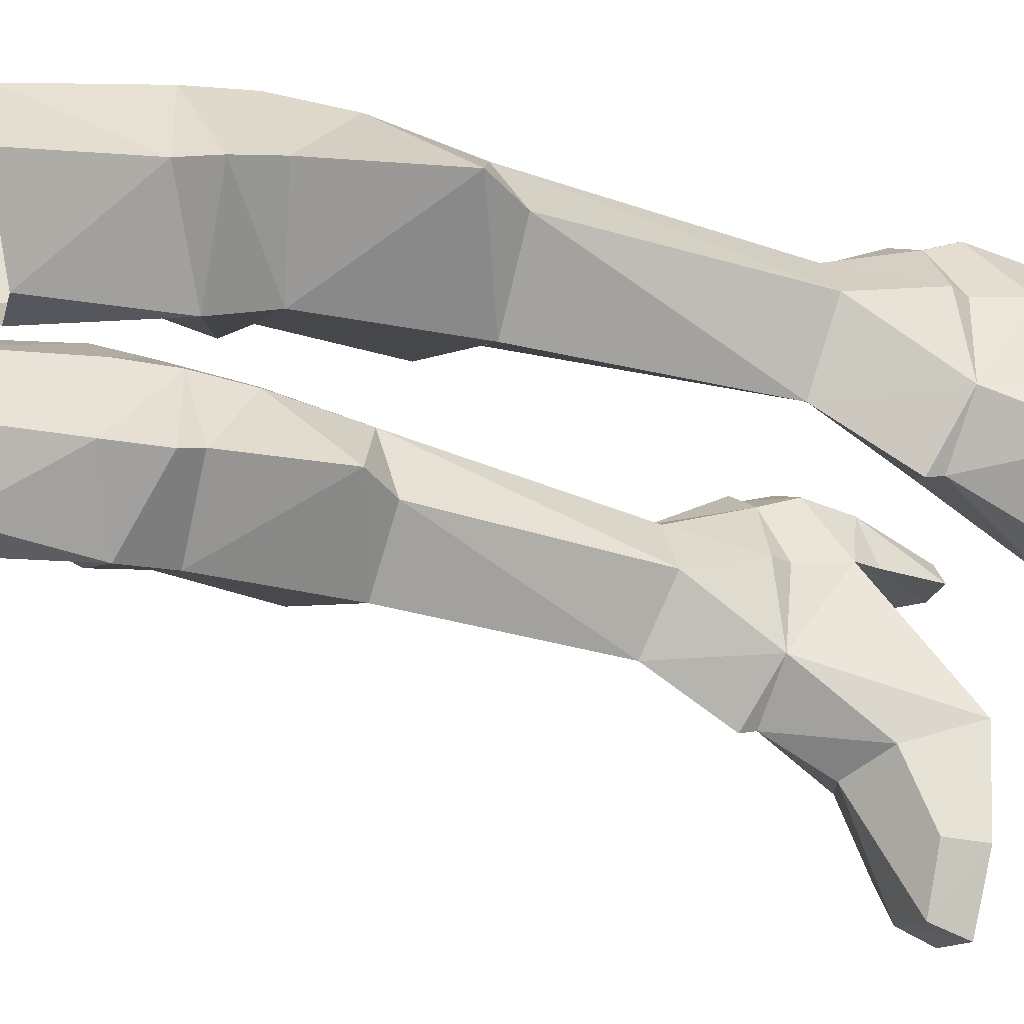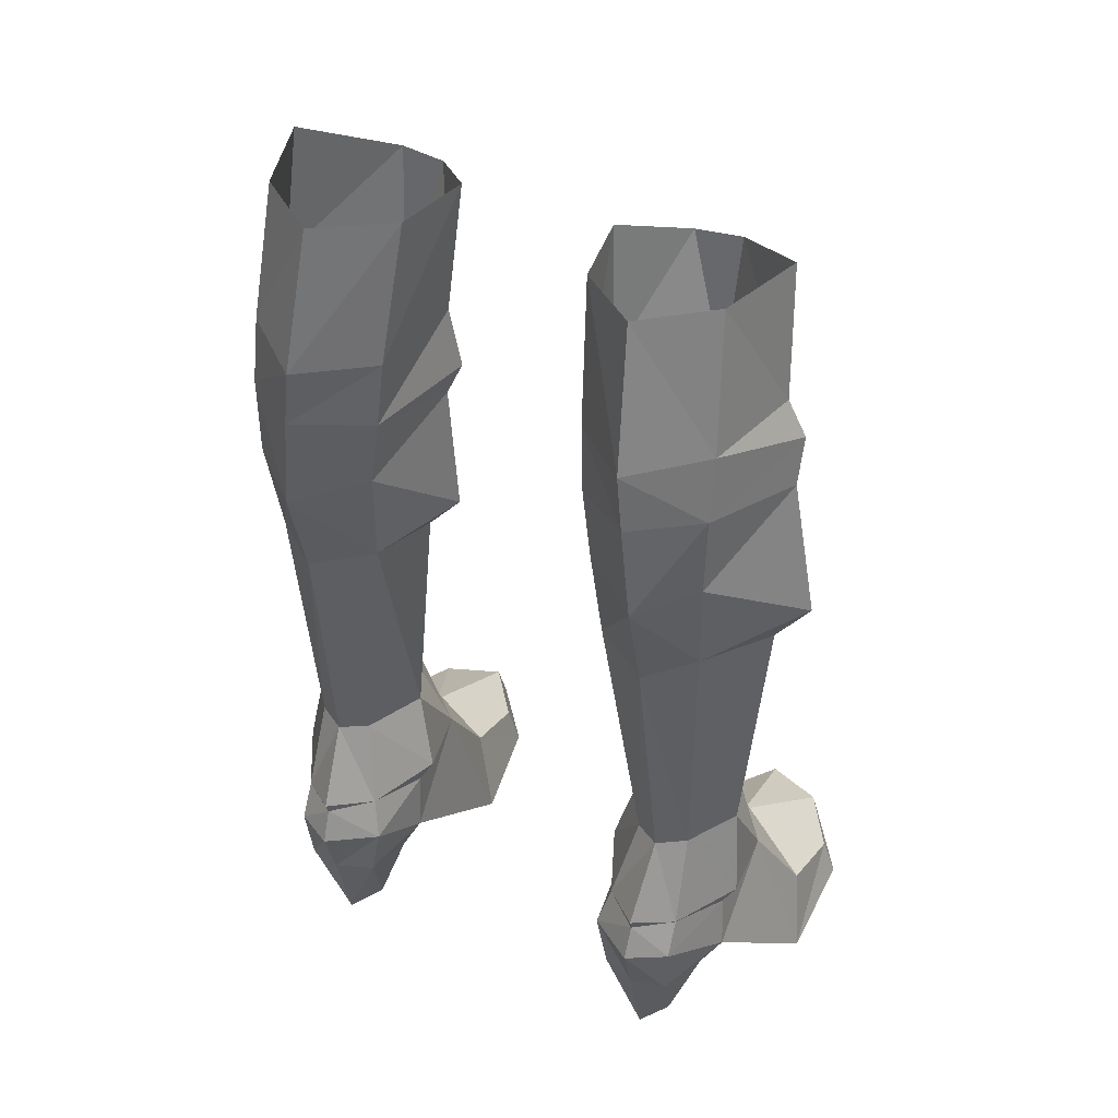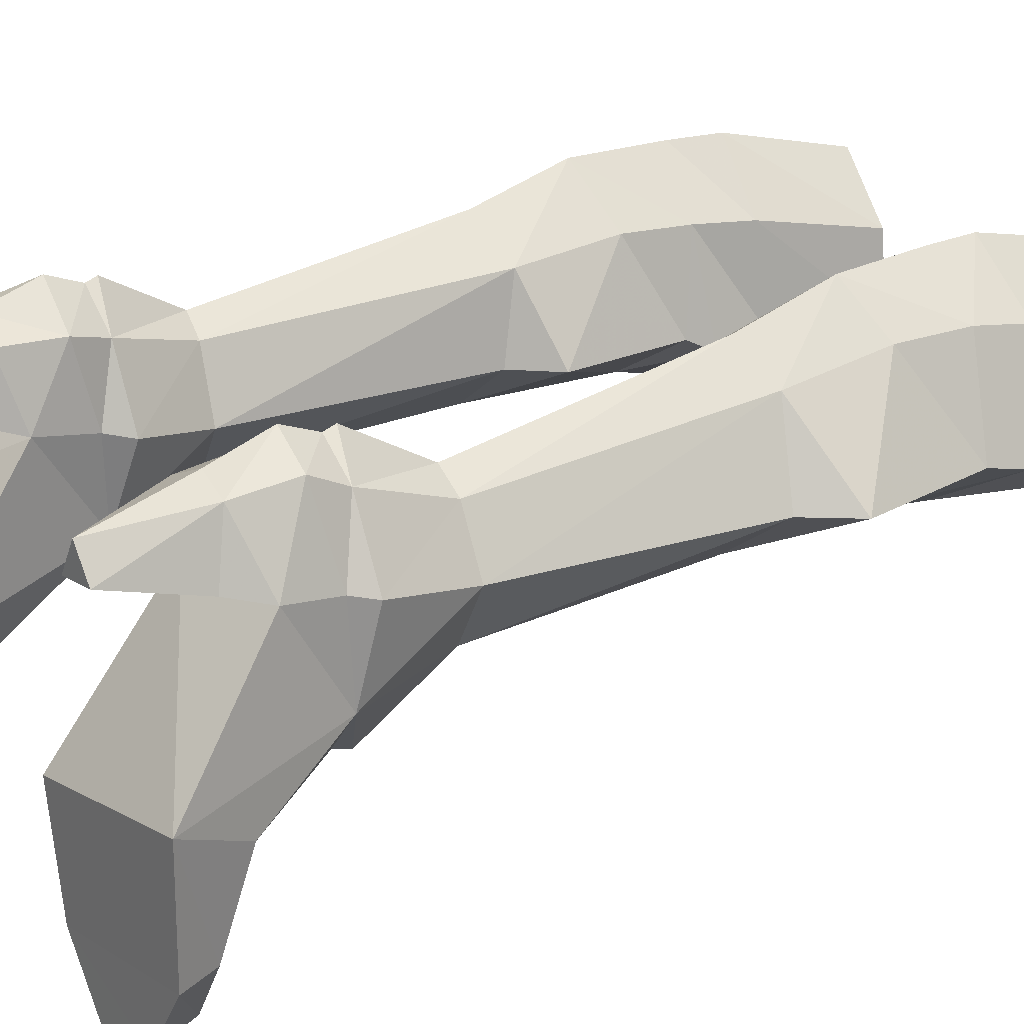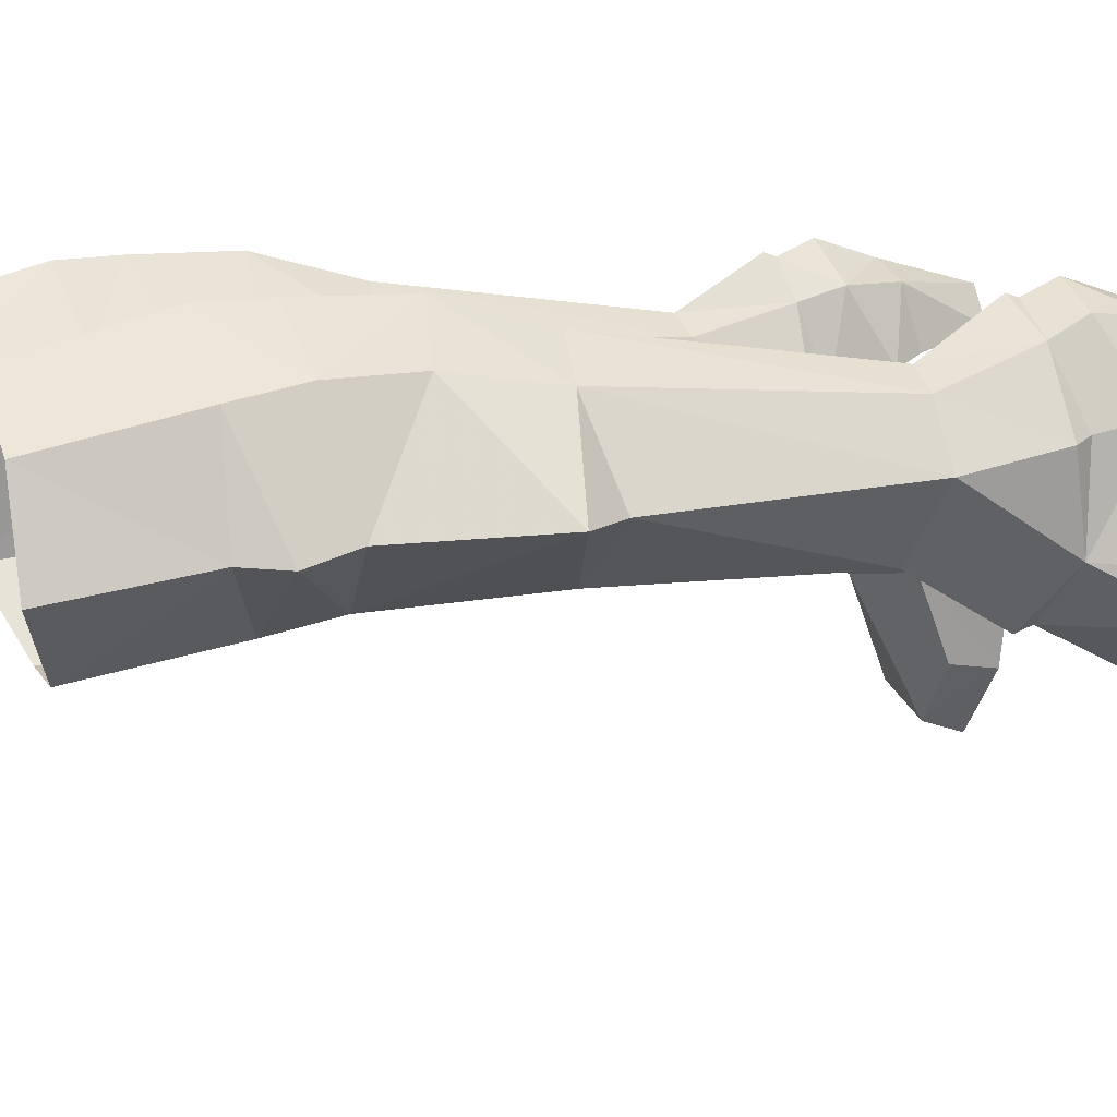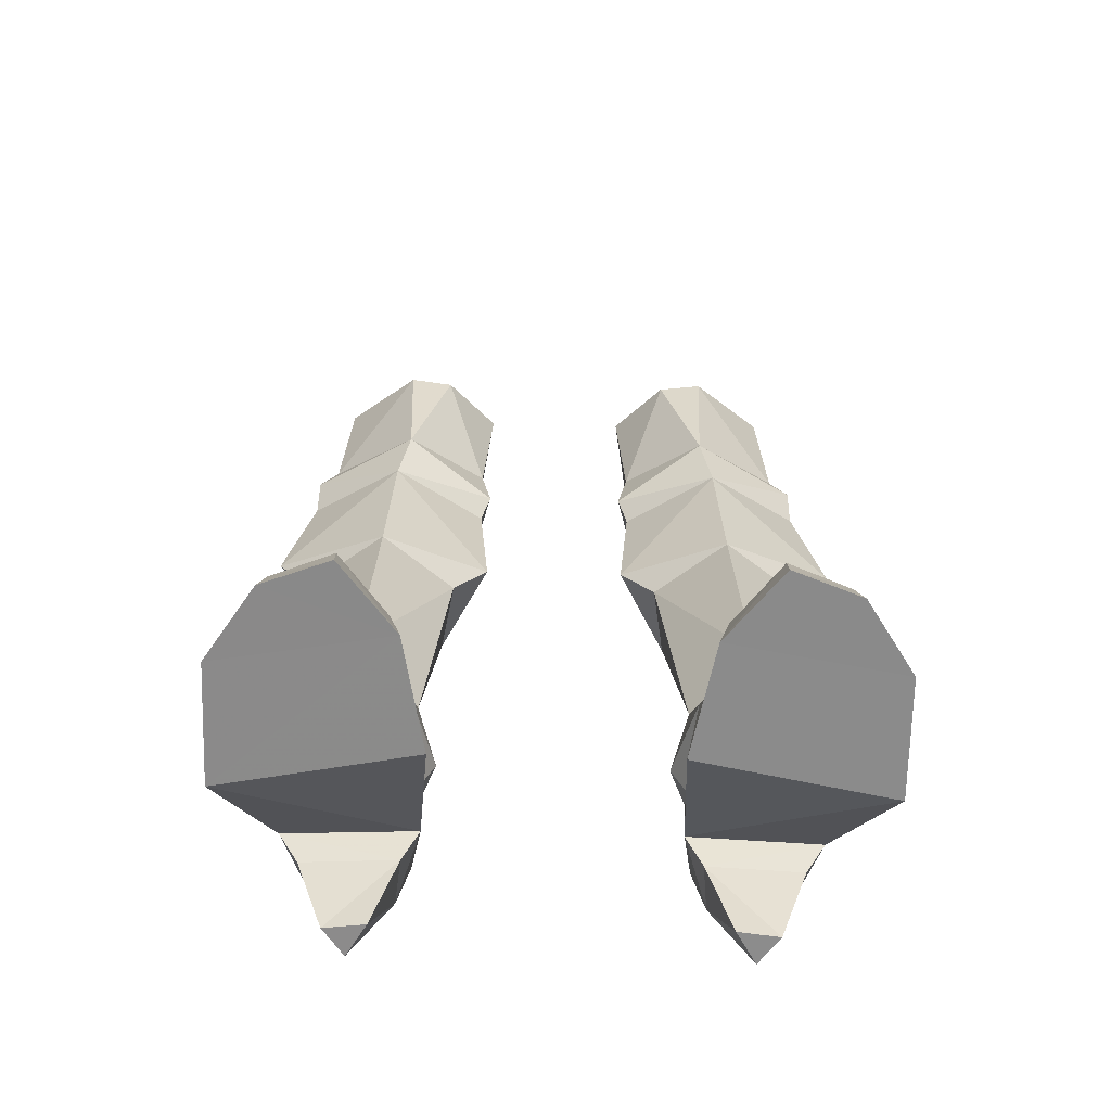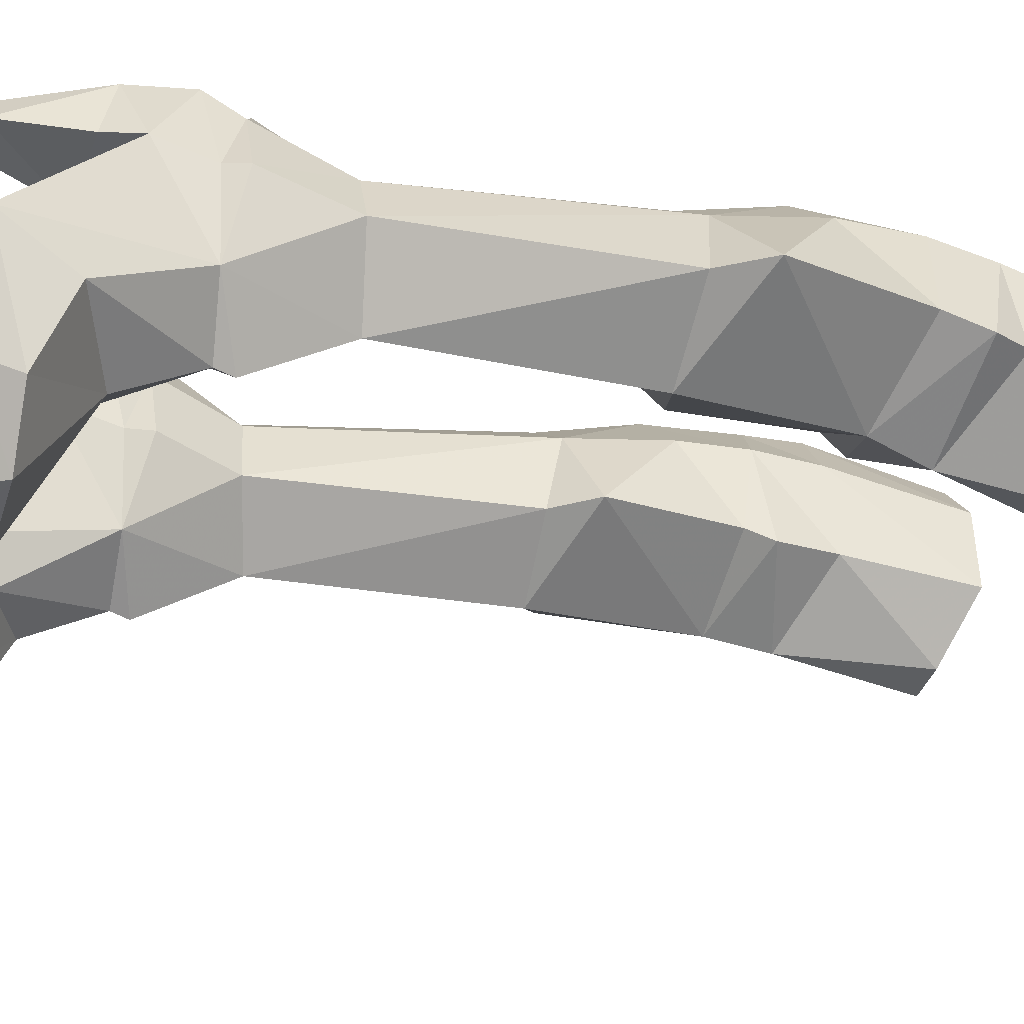
<metadata>
{"format":"obj","ext":"obj","renderer":"f3d","projection":"perspective","resolution":1024,"background":"white","views":[{"elev":-36.0,"azim":72.3,"up":"+Y"},{"elev":41.9,"azim":-153.8,"up":"+Z"},{"elev":24.4,"azim":-124.1,"up":"+Y"},{"elev":10.6,"azim":65.3,"up":"+Y"},{"elev":-64.0,"azim":-1.4,"up":"+Z"},{"elev":-29.8,"azim":-107.7,"up":"+Y"}]}
</metadata>
<code>
g summoner_shoe_female_94040
v 6.94 4.269 22.28
v 6.904 4.32 19.88
v 5.337 5.642 19.41
v 5.068 5.678 22.36
v 3.151 4.004 21.8
v 3.423 4.068 19.73
v 6.433 3.172 8.378
v 5.583 3.704 8.352
v 5.357 4.819 16.39
v 6.731 3.831 16.76
v 8.232 1.249 21.8
v 9.046 1.345 17.57
v 4.797 3.185 8.261
v 3.655 3.701 16.61
v 5.374 -0.6531 21.08
v 2.512 1.141 21.21
v 2.195 1.224 17.25
v 5.546 -0.513 16.15
v 2.195 1.224 17.25
v 2.512 1.141 21.21
v 4.899 5.63 24.08
v 6.906 3.92 24.2
v 3.003 3.781 23.78
v 2.219 0.7304 22
v 2.547 0.8326 23.9
v 8.243 0.8814 23.19
v 7.704 0.9567 24.31
v 4.623 4.595 28.22
v 6.587 3.086 28.25
v 2.687 2.861 27.93
v 2.256 0.3443 27.83
v 7.424 0.4229 28.25
v 9.046 1.345 17.57
v 8.232 1.249 21.8
v 8.017 1.349 16.18
v 7.373 1.535 8.341
v 3.966 1.213 8.135
v 3.255 1.225 16.02
v -6.95 4.269 22.28
v -5.079 5.678 22.36
v -5.347 5.642 19.41
v -6.914 4.32 19.88
v -3.161 4.004 21.8
v -3.434 4.068 19.73
v -6.444 3.172 8.377
v -6.741 3.831 16.76
v -5.367 4.819 16.39
v -5.593 3.703 8.363
v -9.056 1.344 17.57
v -8.242 1.249 21.8
v -3.665 3.701 16.61
v -4.807 3.182 8.281
v -5.384 -0.6531 21.08
v -5.556 -0.5131 16.15
v -2.206 1.224 17.25
v -2.523 1.141 21.21
v -2.206 1.224 17.25
v -2.523 1.141 21.21
v -6.916 3.92 24.2
v -4.91 5.63 24.08
v -3.014 3.781 23.78
v -2.557 0.8326 23.9
v -2.229 0.7304 22
v -8.253 0.8814 23.19
v -7.714 0.9567 24.31
v -6.597 3.086 28.25
v -4.634 4.595 28.22
v -2.698 2.861 27.93
v -2.266 0.3443 27.83
v -7.434 0.4228 28.25
v -8.242 1.249 21.8
v -9.056 1.344 17.57
v -7.386 1.538 8.325
v -8.027 1.349 16.18
v -3.979 1.208 8.152
v -3.265 1.225 16.02
v 7.373 1.535 8.341
v 8.017 1.349 16.18
v 5.793 -0.6517 8.693
v 2.219 0.7304 22
v 8.243 0.8814 23.19
v 5.016 -1.057 22.9
v 2.547 0.8326 23.9
v 3.819 -1.45 27.09
v 5.19 -1.598 27.14
v 7.704 0.9567 24.31
v 3.255 1.225 16.02
v 3.966 1.213 8.135
v 7.424 0.4229 28.25
v 2.256 0.3443 27.83
v -7.386 1.538 8.325
v -5.814 -0.6526 8.691
v -8.027 1.349 16.18
v -2.229 0.7304 22
v -8.253 0.8814 23.19
v -2.557 0.8326 23.9
v -5.026 -1.057 22.9
v -3.829 -1.45 27.09
v -5.2 -1.598 27.14
v -7.714 0.9567 24.31
v -3.265 1.225 16.02
v -3.979 1.208 8.152
v -7.434 0.4228 28.25
v -2.266 0.3443 27.83
f 1 2 3
f 3 4 1
f 5 4 3
f 3 6 5
f 7 8 9
f 9 10 7
f 2 11 12
f 12 10 2
f 9 8 13
f 13 14 9
f 15 16 17
f 17 18 15
f 19 20 6
f 6 14 19
f 1 4 21
f 21 22 1
f 4 5 23
f 23 21 4
f 5 24 25
f 25 23 5
f 26 1 22
f 22 27 26
f 22 21 28
f 28 29 22
f 21 23 30
f 30 28 21
f 23 25 31
f 31 30 23
f 27 22 29
f 29 32 27
f 10 9 3
f 3 2 10
f 15 18 33
f 33 34 15
f 3 9 14
f 14 6 3
f 10 35 36
f 36 7 10
f 37 38 14
f 14 13 37
f 39 40 41
f 41 42 39
f 43 44 41
f 41 40 43
f 45 46 47
f 47 48 45
f 42 46 49
f 49 50 42
f 47 51 52
f 52 48 47
f 53 54 55
f 55 56 53
f 57 51 44
f 44 58 57
f 39 59 60
f 60 40 39
f 40 60 61
f 61 43 40
f 43 61 62
f 62 63 43
f 64 65 59
f 59 39 64
f 59 66 67
f 67 60 59
f 60 67 68
f 68 61 60
f 61 68 69
f 69 62 61
f 65 70 66
f 66 59 65
f 46 42 41
f 41 47 46
f 53 71 72
f 72 54 53
f 41 44 51
f 51 47 41
f 46 45 73
f 73 74 46
f 75 52 51
f 51 76 75
f 77 78 79
f 20 5 6
f 2 1 11
f 5 20 24
f 11 1 26
f 16 15 80
f 15 34 81
f 80 82 83
f 15 81 82
f 84 82 85
f 82 86 85
f 81 86 82
f 80 15 82
f 10 12 35
f 18 17 87
f 19 14 38
f 18 87 79
f 18 78 33
f 82 84 83
f 79 78 18
f 79 87 88
f 85 86 89
f 83 84 90
f 91 92 93
f 58 44 43
f 42 50 39
f 43 63 58
f 50 64 39
f 56 94 53
f 53 95 71
f 94 96 97
f 53 97 95
f 98 99 97
f 97 99 100
f 95 97 100
f 94 97 53
f 46 74 49
f 54 101 55
f 57 76 51
f 54 92 101
f 54 72 93
f 97 96 98
f 92 54 93
f 92 102 101
f 99 103 100
f 96 104 98
g summoner_shoe_female_94040
v 3.943 -5.63 -0.1489
v 4.268 -5.471 1.139
v 4.114 -2.985 2.204
v 3.302 -2.237 -0.1537
v 7.342 -6.504 1.17
v 7.48 -6.893 -0.08009
v 8.902 -4.699 -0.02515
v 8.468 -4.668 1.131
v 7.449 -0.5078 5.105
v 8.391 -2.1 2.13
v 8.969 -1.051 -0.00774
v 7.561 2.517 3.331
v 5.583 3.704 8.352
v 6.433 3.172 8.378
v 6.577 4.179 5.659
v 5.44 5.106 6.006
v 4.269 3.972 5.698
v 4.797 3.185 8.261
v 5.597 -7.246 1.091
v 5.533 -7.662 -0.1358
v 7.48 -6.893 -0.08009
v 5.533 -7.662 -0.1358
v 3.943 -5.63 -0.1489
v 8.902 -4.699 -0.02515
v 8.969 -1.051 -0.00774
v 3.302 -2.237 -0.1537
v 5.95 -3.266 3.129
v 4.13 2.572 2.231
v 6.949 2.759 2.299
v 7.561 2.517 3.331
v 3.634 2.269 3.218
v 7.561 2.517 3.331
v 6.949 2.759 2.299
v 6.477 4.541 2.758
v 6.605 4.728 4.573
v 5.418 5.413 4.61
v 5.429 4.861 2.842
v 4.866 3.048 -0.1071
v 6.104 3.219 -0.07504
v 3.634 2.269 3.218
v 3.969 4.36 4.499
v 4.321 4.347 2.727
v 4.13 2.572 2.231
v 5.793 -0.6517 8.693
v 5.92 -2.3 5.888
v 7.449 -0.5078 5.105
v 7.373 1.535 8.341
v 3.966 1.213 8.135
v 4.01 -0.8318 5.219
v 6.605 4.728 4.573
v 5.418 5.413 4.61
v 5.43 4.988 5.655
v 6.577 4.179 5.659
v 3.969 4.36 4.499
v 4.269 3.972 5.698
v 3.634 2.269 3.218
v 3.738 1.908 5.034
v 7.368 2.218 4.994
v -3.953 -5.63 -0.1489
v -3.313 -2.237 -0.1536
v -4.124 -2.985 2.204
v -4.278 -5.471 1.139
v -7.352 -6.504 1.17
v -8.478 -4.668 1.131
v -8.912 -4.699 -0.02516
v -7.49 -6.893 -0.08009
v -7.459 -0.5078 5.105
v -7.571 2.517 3.331
v -8.979 -1.051 -0.007746
v -8.401 -2.1 2.13
v -5.593 3.703 8.363
v -5.45 5.106 6.006
v -6.588 4.179 5.659
v -6.444 3.172 8.377
v -4.807 3.182 8.281
v -4.279 3.971 5.698
v -5.544 -7.662 -0.1358
v -5.607 -7.246 1.091
v -7.49 -6.893 -0.08009
v -8.912 -4.699 -0.02516
v -3.953 -5.63 -0.1489
v -5.544 -7.662 -0.1358
v -8.979 -1.051 -0.007746
v -3.313 -2.237 -0.1536
v -5.96 -3.266 3.129
v -4.14 2.572 2.231
v -3.644 2.269 3.218
v -7.571 2.517 3.331
v -6.959 2.759 2.299
v -7.571 2.517 3.331
v -6.615 4.727 4.573
v -6.487 4.541 2.758
v -6.959 2.759 2.299
v -5.428 5.413 4.61
v -5.44 4.861 2.842
v -6.115 3.219 -0.07504
v -4.876 3.048 -0.1071
v -3.644 2.269 3.218
v -4.14 2.572 2.231
v -4.331 4.347 2.727
v -3.98 4.36 4.499
v -5.814 -0.6526 8.691
v -7.386 1.538 8.325
v -7.459 -0.5078 5.105
v -5.93 -2.3 5.888
v -4.02 -0.8318 5.219
v -3.979 1.208 8.152
v -6.615 4.727 4.573
v -6.588 4.179 5.659
v -5.44 4.988 5.655
v -5.428 5.413 4.61
v -4.279 3.971 5.698
v -3.98 4.36 4.499
v -3.749 1.908 5.034
v -3.644 2.269 3.218
v -7.379 2.218 4.994
v 5.915 -2.134 5.363
v 7.561 2.517 3.331
v 3.634 2.269 3.218
v 7.749 2.091 5.62
v 6.104 3.219 -0.07504
v 4.866 3.048 -0.1071
v 5.473 4.096 -0.09338
v 3.966 1.213 8.135
v 3.328 1.728 5.775
v 3.328 1.728 5.775
v 7.749 2.091 5.62
v 4.01 -0.8318 5.219
v 4.866 3.048 -0.1071
v 5.473 4.096 -0.09338
v 6.104 3.219 -0.07504
v 7.368 2.218 4.994
v 7.368 2.218 4.994
v 3.738 1.908 5.034
v 3.738 1.908 5.034
v 5.915 -2.134 5.363
v 5.43 4.988 5.655
v 7.373 1.535 8.341
v -5.926 -2.134 5.363
v -7.571 2.517 3.331
v -3.644 2.269 3.218
v -7.759 2.09 5.62
v -6.115 3.219 -0.07504
v -5.483 4.096 -0.09338
v -4.876 3.048 -0.1071
v -3.979 1.208 8.152
v -3.338 1.728 5.775
v -3.338 1.728 5.775
v -7.759 2.09 5.62
v -4.02 -0.8318 5.219
v -4.876 3.048 -0.1071
v -5.483 4.096 -0.09338
v -6.115 3.219 -0.07504
v -7.379 2.218 4.994
v -7.379 2.218 4.994
v -3.749 1.908 5.034
v -3.749 1.908 5.034
v -5.926 -2.134 5.363
v -5.44 4.988 5.655
v -7.386 1.538 8.325
f 105 106 107
f 107 108 105
f 109 110 111
f 111 112 109
f 113 114 115
f 115 116 113
f 117 118 119
f 119 120 117
f 117 120 121
f 121 122 117
f 109 123 124
f 124 110 109
f 112 111 115
f 115 114 112
f 125 126 127
f 127 128 125
f 129 128 127
f 127 130 129
f 131 109 112
f 112 114 131
f 132 133 134
f 134 135 132
f 136 137 138
f 138 139 136
f 140 139 138
f 138 141 140
f 132 142 143
f 143 133 132
f 144 145 146
f 146 147 144
f 145 140 141
f 141 146 145
f 105 124 123
f 123 106 105
f 148 149 150
f 150 151 148
f 148 152 153
f 153 149 148
f 154 155 156
f 156 157 154
f 156 155 158
f 158 159 156
f 158 160 161
f 161 159 158
f 154 157 162
f 162 116 154
f 163 164 165
f 165 166 163
f 167 168 169
f 169 170 167
f 171 172 173
f 173 174 171
f 175 176 177
f 177 178 175
f 175 179 180
f 180 176 175
f 167 170 181
f 181 182 167
f 168 174 173
f 173 169 168
f 183 184 185
f 185 186 183
f 187 188 185
f 185 184 187
f 189 174 168
f 168 167 189
f 190 191 192
f 192 193 190
f 194 195 196
f 196 197 194
f 198 199 196
f 196 195 198
f 190 193 200
f 200 201 190
f 202 203 204
f 204 205 202
f 205 204 199
f 199 198 205
f 163 166 182
f 182 181 163
f 206 207 208
f 208 209 206
f 206 209 210
f 210 211 206
f 212 213 214
f 214 215 212
f 214 216 217
f 217 215 214
f 217 216 218
f 218 219 217
f 212 172 220
f 220 213 212
f 114 113 221
f 222 129 223
f 107 131 221
f 119 118 224
f 225 226 227
f 228 122 229
f 152 230 153
f 131 123 109
f 151 150 231
f 160 108 232
f 233 146 234
f 234 146 141
f 108 107 232
f 137 235 138
f 138 234 141
f 233 147 146
f 235 234 138
f 123 131 106
f 131 107 106
f 150 236 231
f 224 237 119
f 121 238 229
f 161 160 232
f 153 230 239
f 113 116 162
f 150 149 240
f 240 149 153
f 119 241 120
f 120 241 121
f 114 221 131
f 107 221 232
f 223 129 130
f 224 118 242
f 229 122 121
f 174 243 171
f 244 245 187
f 165 243 189
f 177 246 178
f 247 248 249
f 250 251 179
f 211 210 252
f 189 167 182
f 207 253 208
f 219 254 164
f 255 256 204
f 256 199 204
f 164 254 165
f 197 196 257
f 196 199 256
f 255 204 203
f 257 196 256
f 182 166 189
f 189 166 165
f 208 253 258
f 246 177 259
f 180 251 260
f 218 254 219
f 210 261 252
f 171 220 172
f 208 262 209
f 262 210 209
f 177 176 263
f 176 180 263
f 174 189 243
f 165 254 243
f 245 188 187
f 246 264 178
f 251 180 179

</code>
